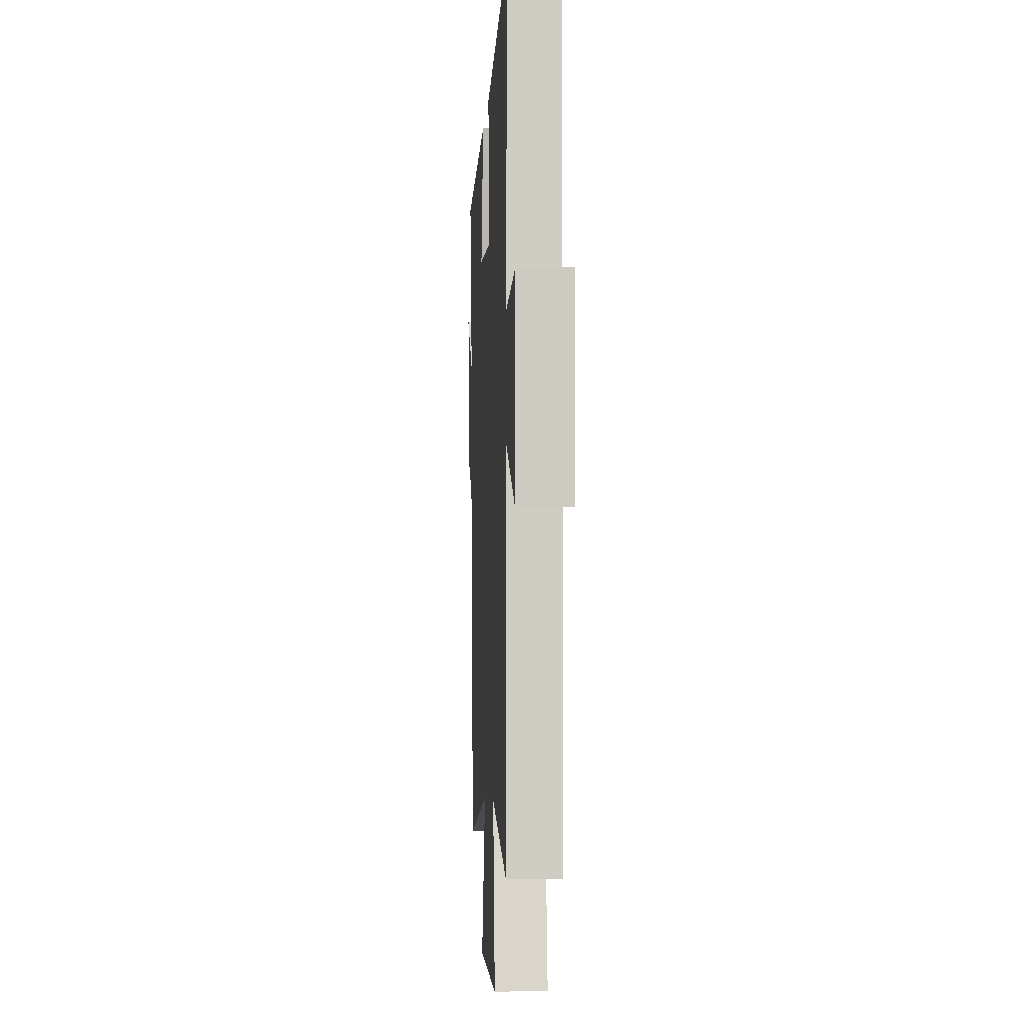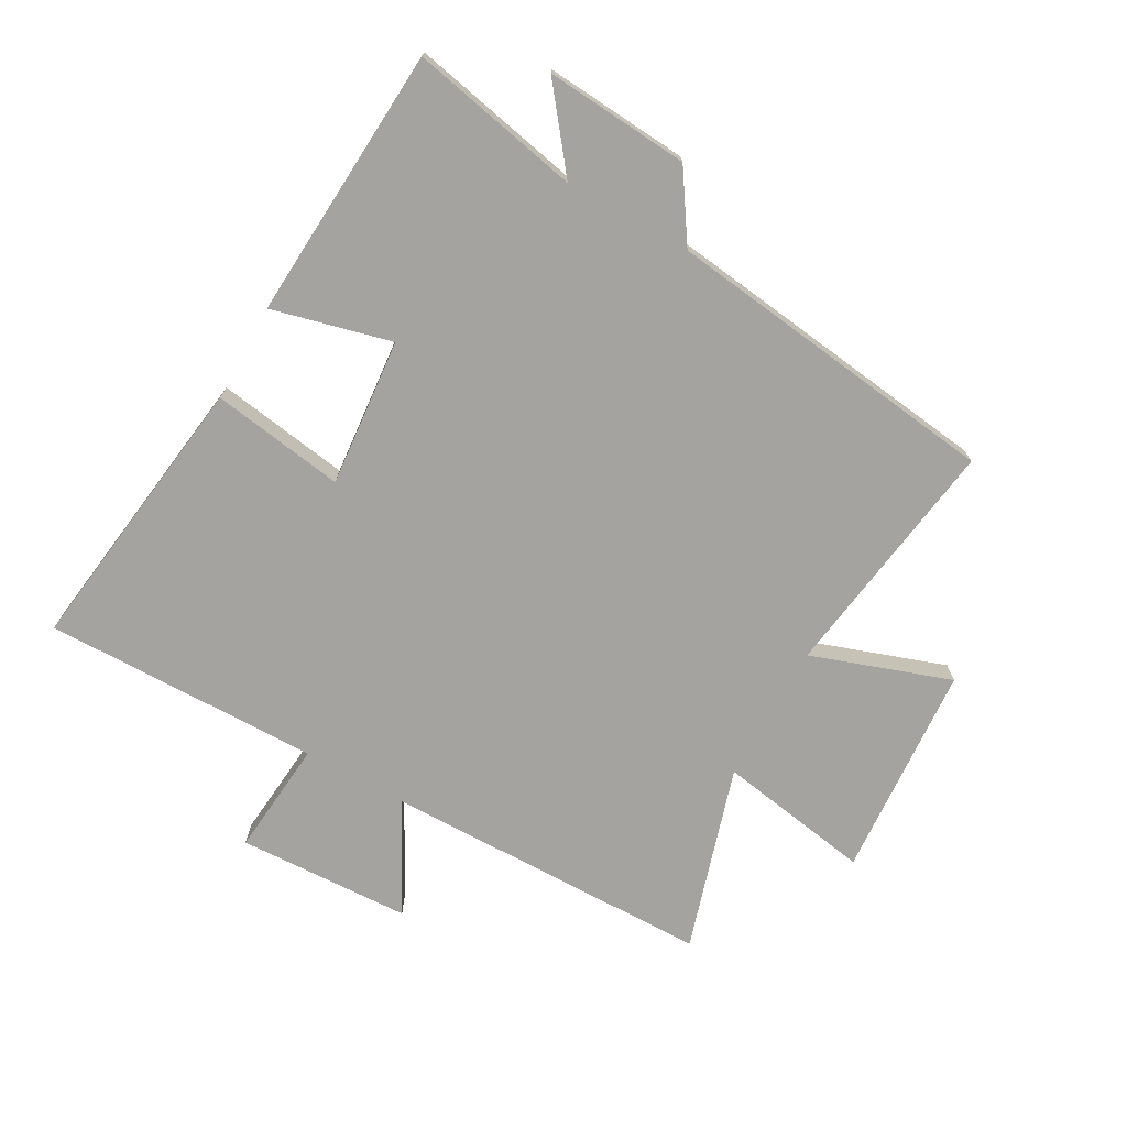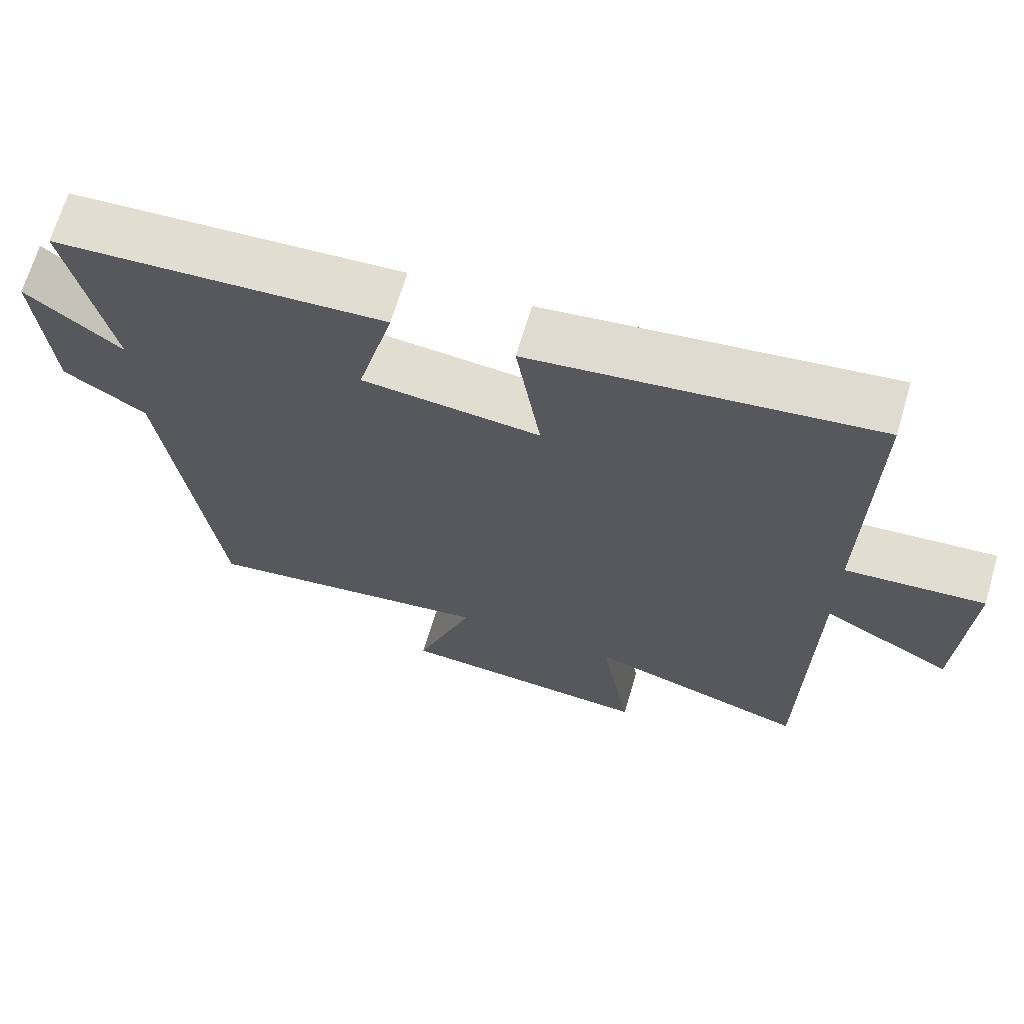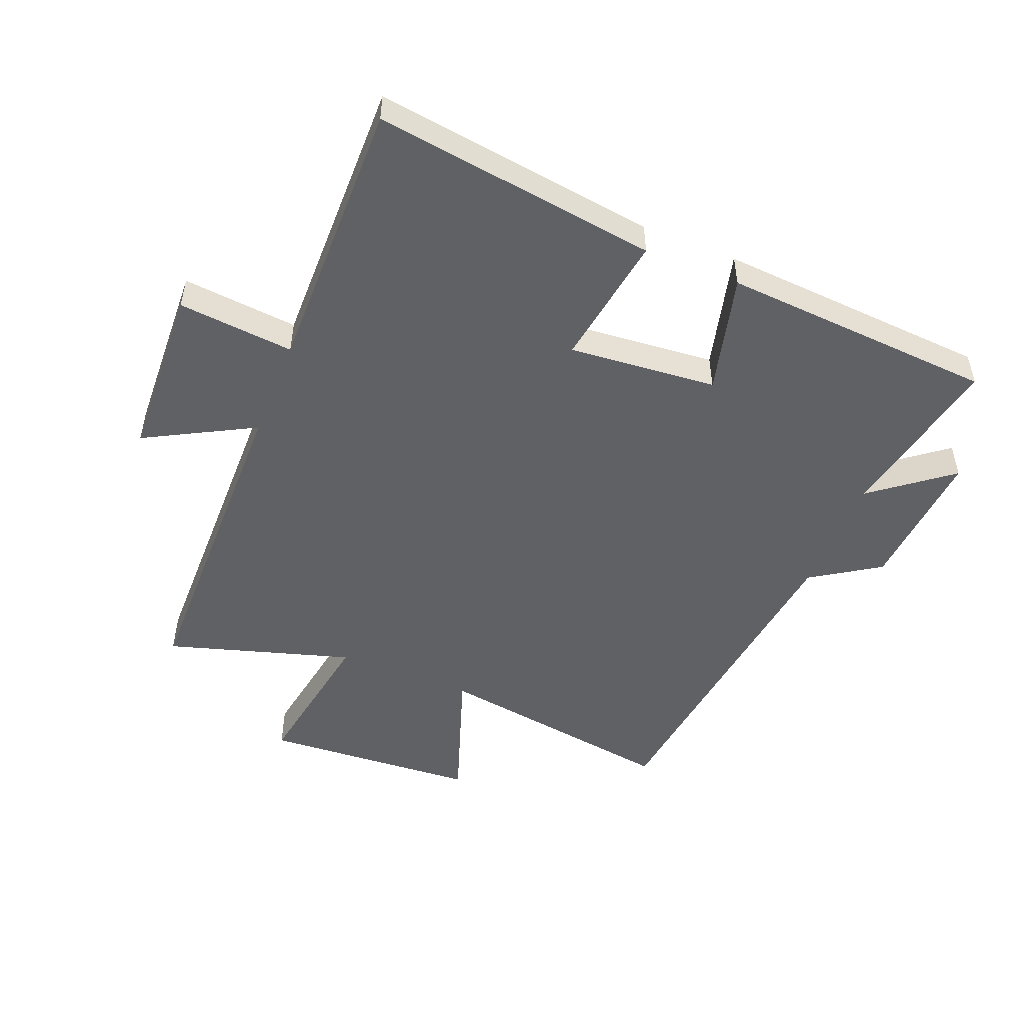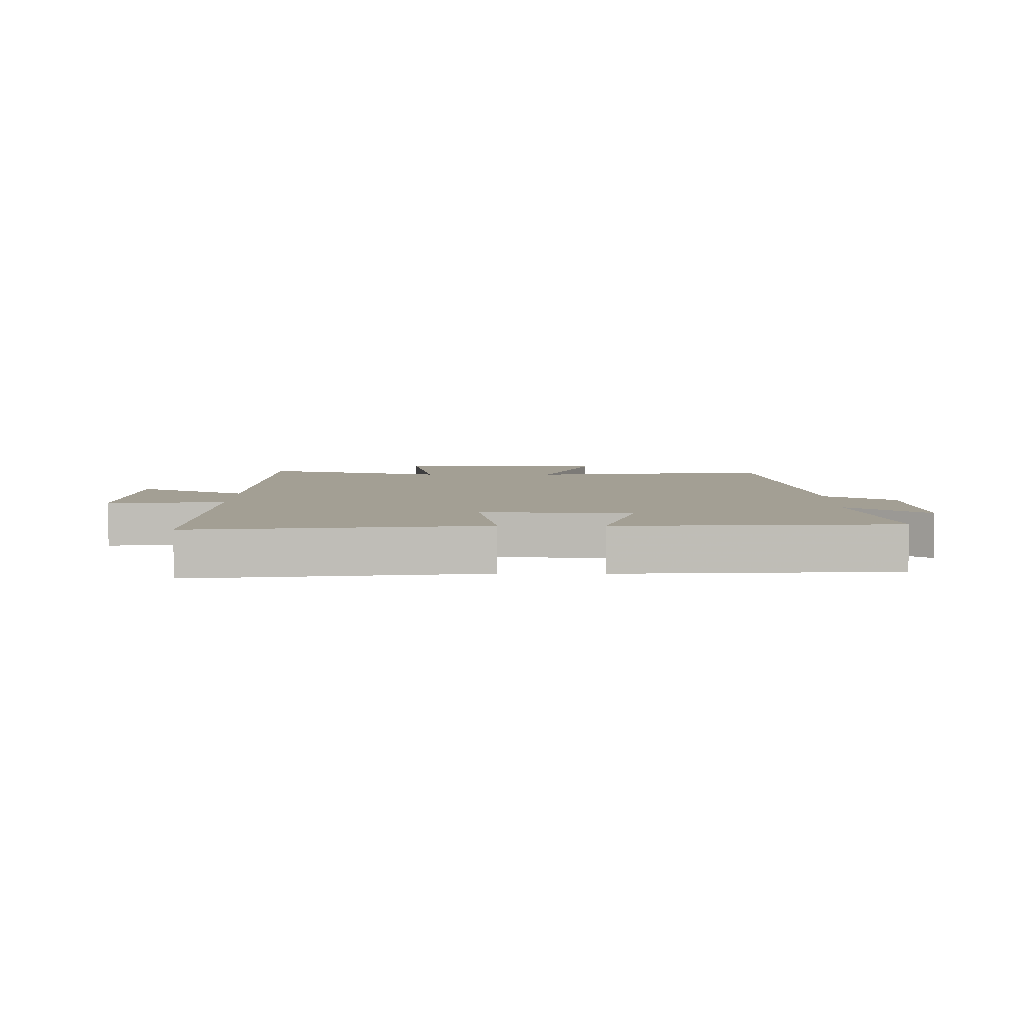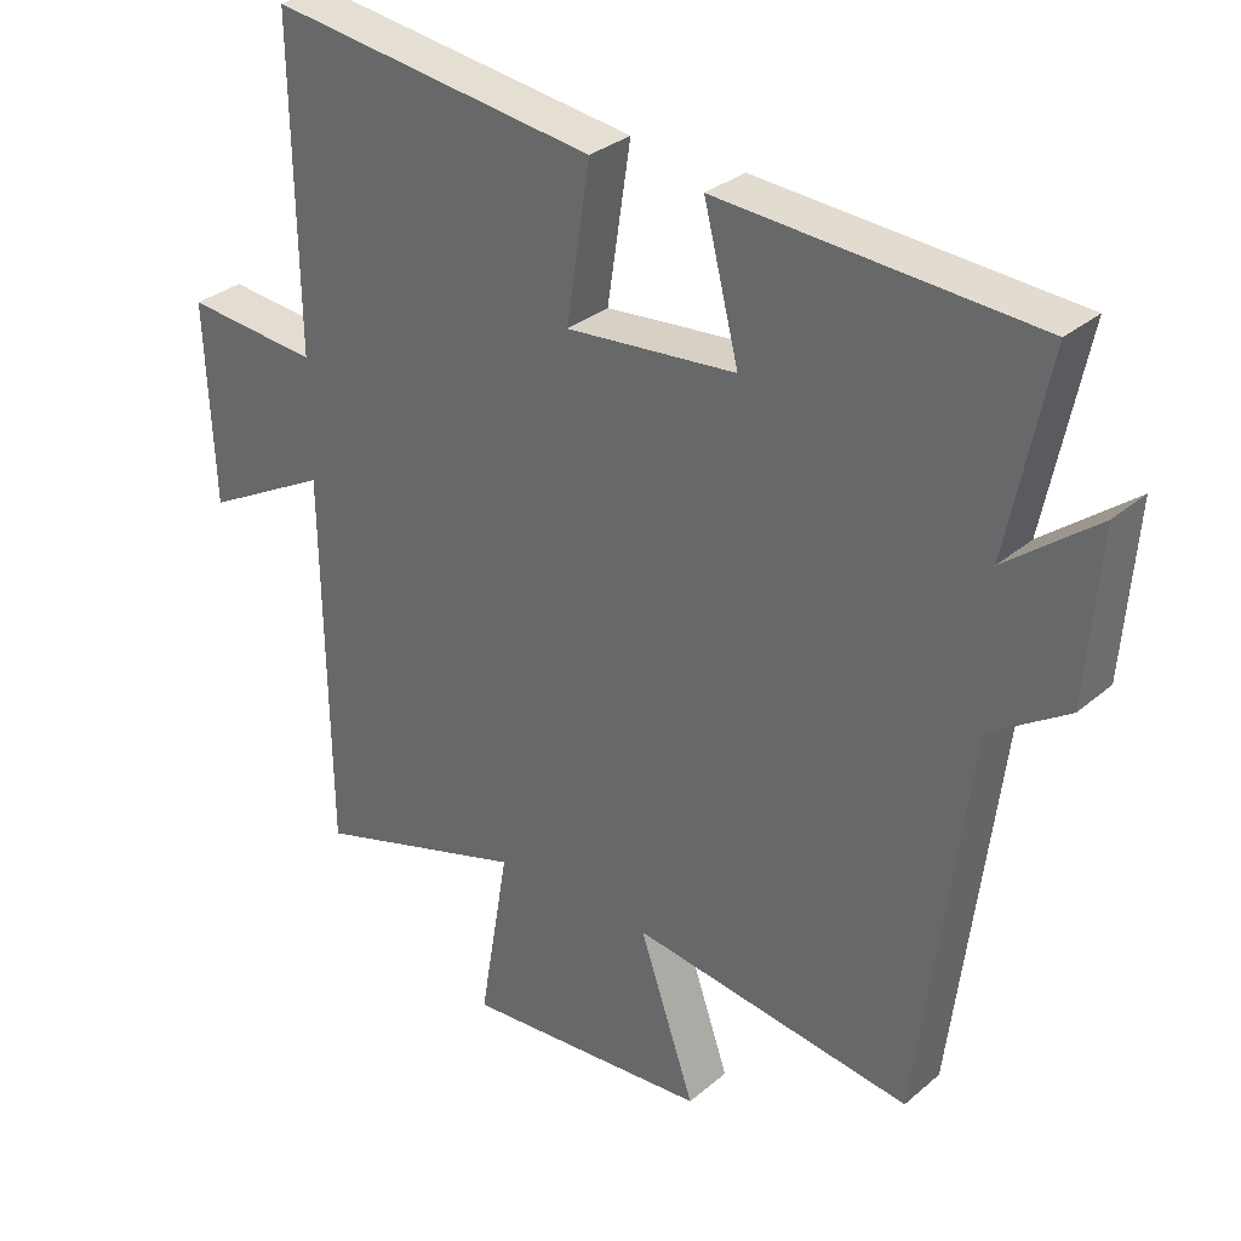
<metadata>
{"format":"obj","ext":"obj","renderer":"f3d","projection":"perspective","resolution":1024,"background":"white","views":[{"elev":-5.6,"azim":-93.4,"up":"+Z"},{"elev":-72.8,"azim":60.8,"up":"+Y"},{"elev":68.0,"azim":-163.5,"up":"+Z"},{"elev":-50.4,"azim":-22.0,"up":"+Y"},{"elev":5.3,"azim":0.6,"up":"+Y"},{"elev":31.3,"azim":39.9,"up":"+Z"}]}
</metadata>
<code>
v 0.431 0.07 -0.558
v 0.035 0.07 -0.5
v 0.113 0.07 -0.726
v -0.235 0.07 -0.75
v -0.193 0.07 -0.5
v -0.493 0.07 -0.591
v -0.5 0.07 -0.056
v -0.676 0.07 -0.151
v -0.688 0.07 0.131
v -0.5 0.07 0.114
v -0.506 0.07 0.562
v -0.045 0.07 0.5
v -0.078 0.07 0.284
v 0.162 0.07 0.306
v 0.113 0.07 0.5
v 0.557 0.07 0.472
v 0.5 0.07 0.195
v 0.628 0.07 0.295
v 0.61 0.07 0.061
v 0.5 0.07 -0.011
v 0.431 0 -0.558
v 0.035 0 -0.5
v 0.113 0 -0.726
v -0.235 0 -0.75
v -0.193 0 -0.5
v -0.493 0 -0.591
v -0.5 0 -0.056
v -0.676 0 -0.151
v -0.688 0 0.131
v -0.5 0 0.114
v -0.506 0 0.562
v -0.045 0 0.5
v -0.078 0 0.284
v 0.162 0 0.306
v 0.113 0 0.5
v 0.557 0 0.472
v 0.5 0 0.195
v 0.628 0 0.295
v 0.61 0 0.061
v 0.5 0 -0.011
f 17 18 19 20
f 17 20 1 2
f 14 15 16 17
f 13 14 17 2
f 10 11 12 13
f 10 13 2
f 7 8 9 10
f 5 6 7 10
f 5 10 2 3
f 3 4 5
f 40 39 38 37
f 22 21 40 37
f 37 36 35 34
f 22 37 34 33
f 33 32 31 30
f 22 33 30
f 30 29 28 27
f 30 27 26 25
f 23 22 30 25
f 25 24 23
f 1 21 22 2
f 2 22 23 3
f 3 23 24 4
f 4 24 25 5
f 5 25 26 6
f 6 26 27 7
f 7 27 28 8
f 8 28 29 9
f 9 29 30 10
f 10 30 31 11
f 11 31 32 12
f 12 32 33 13
f 13 33 34 14
f 14 34 35 15
f 15 35 36 16
f 16 36 37 17
f 17 37 38 18
f 18 38 39 19
f 19 39 40 20
f 20 40 21 1

</code>
